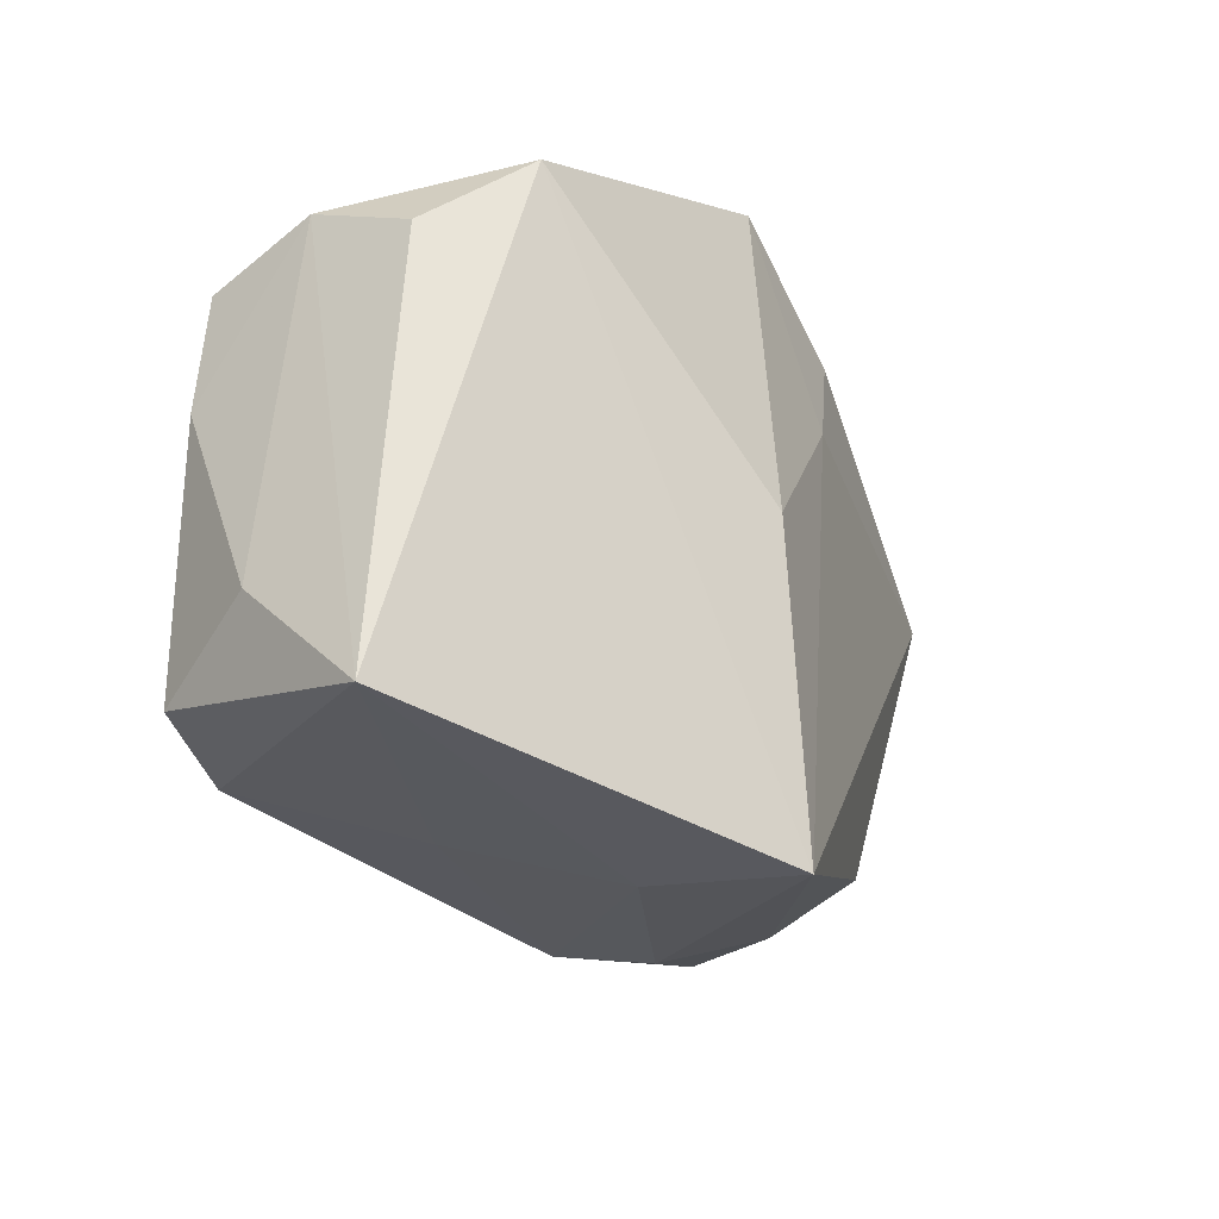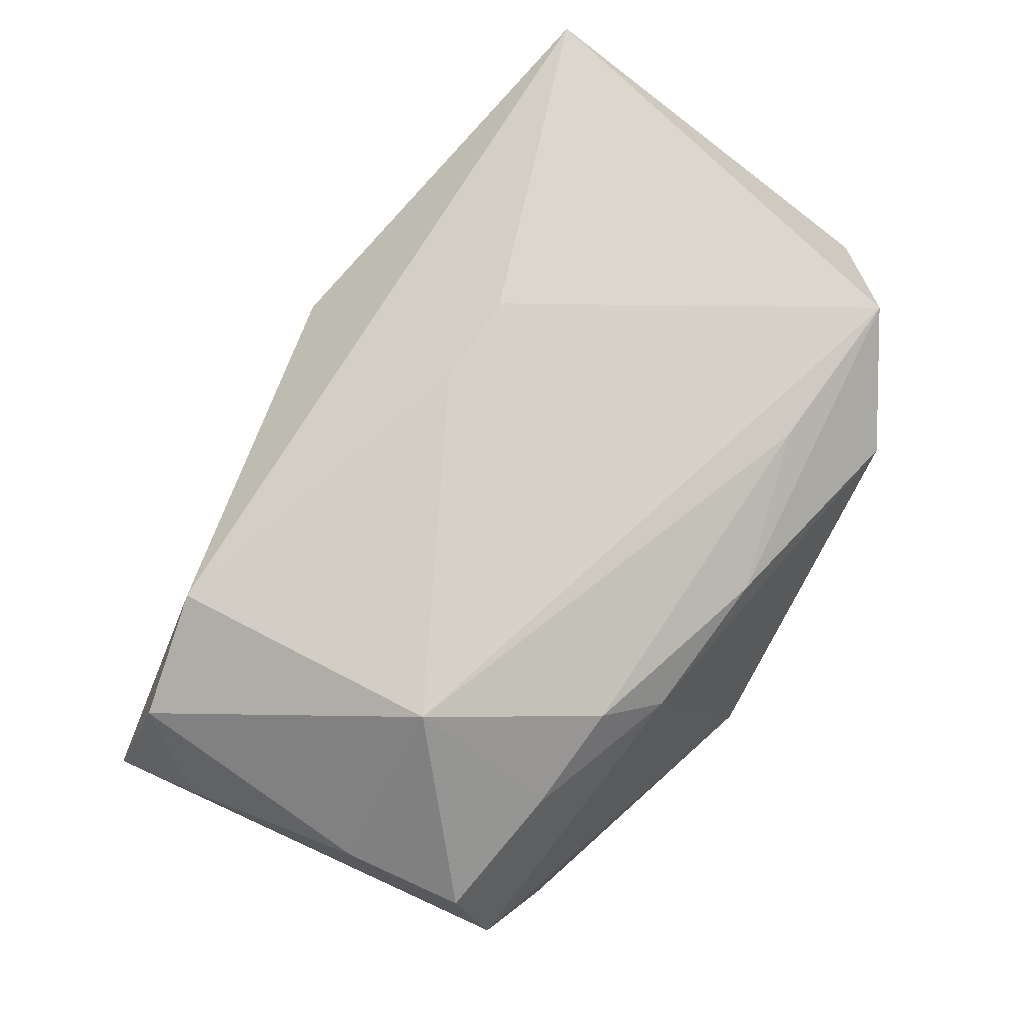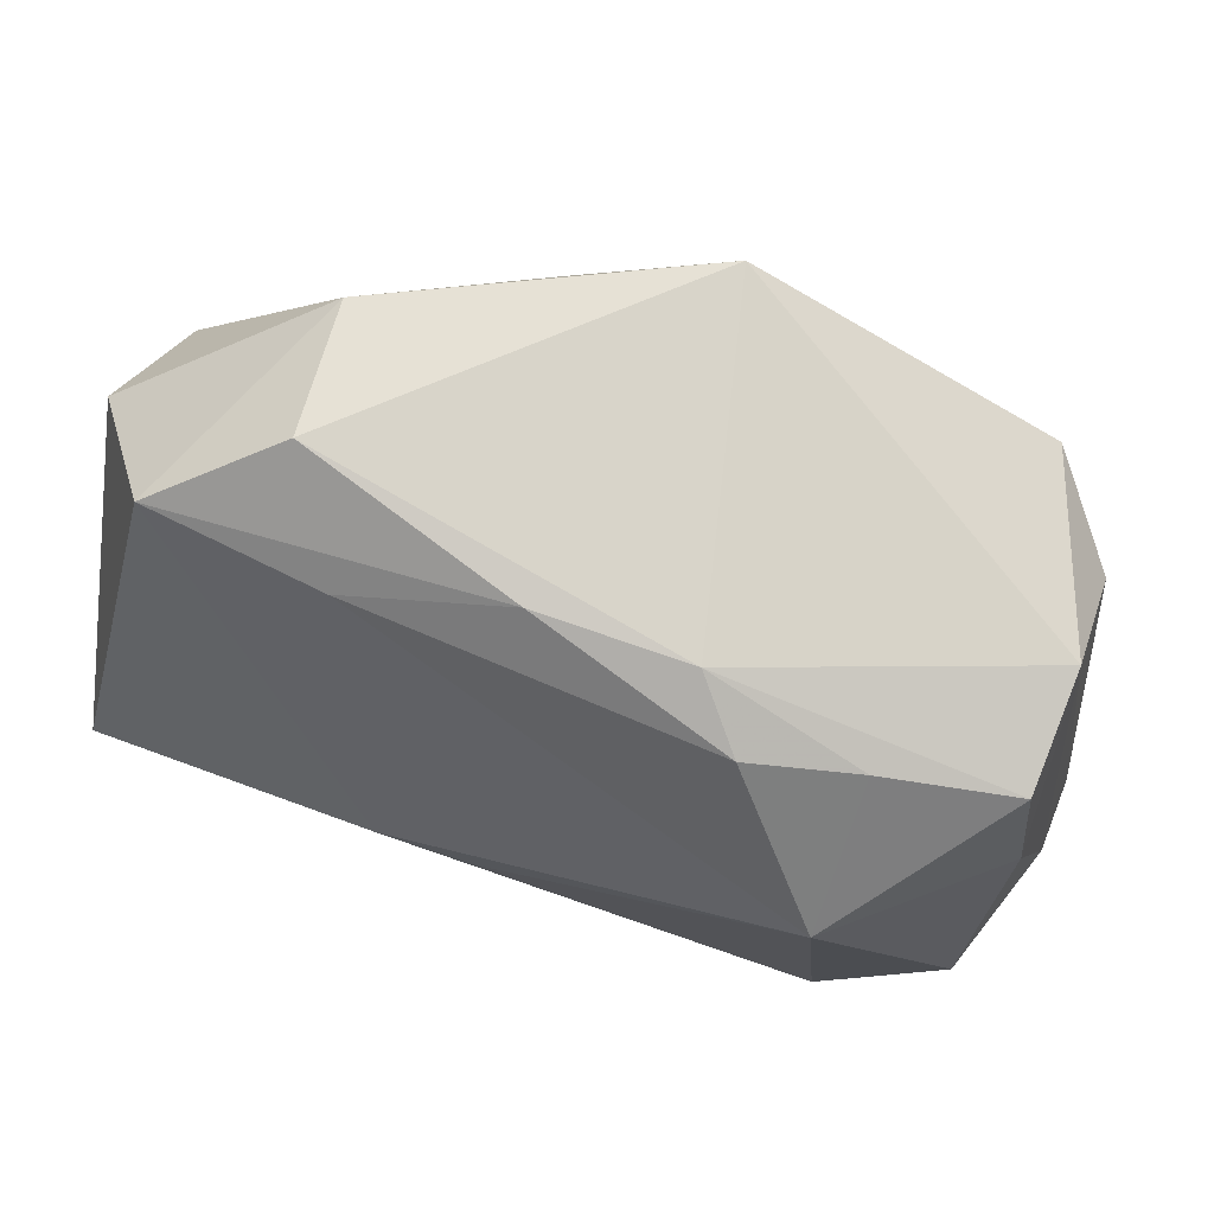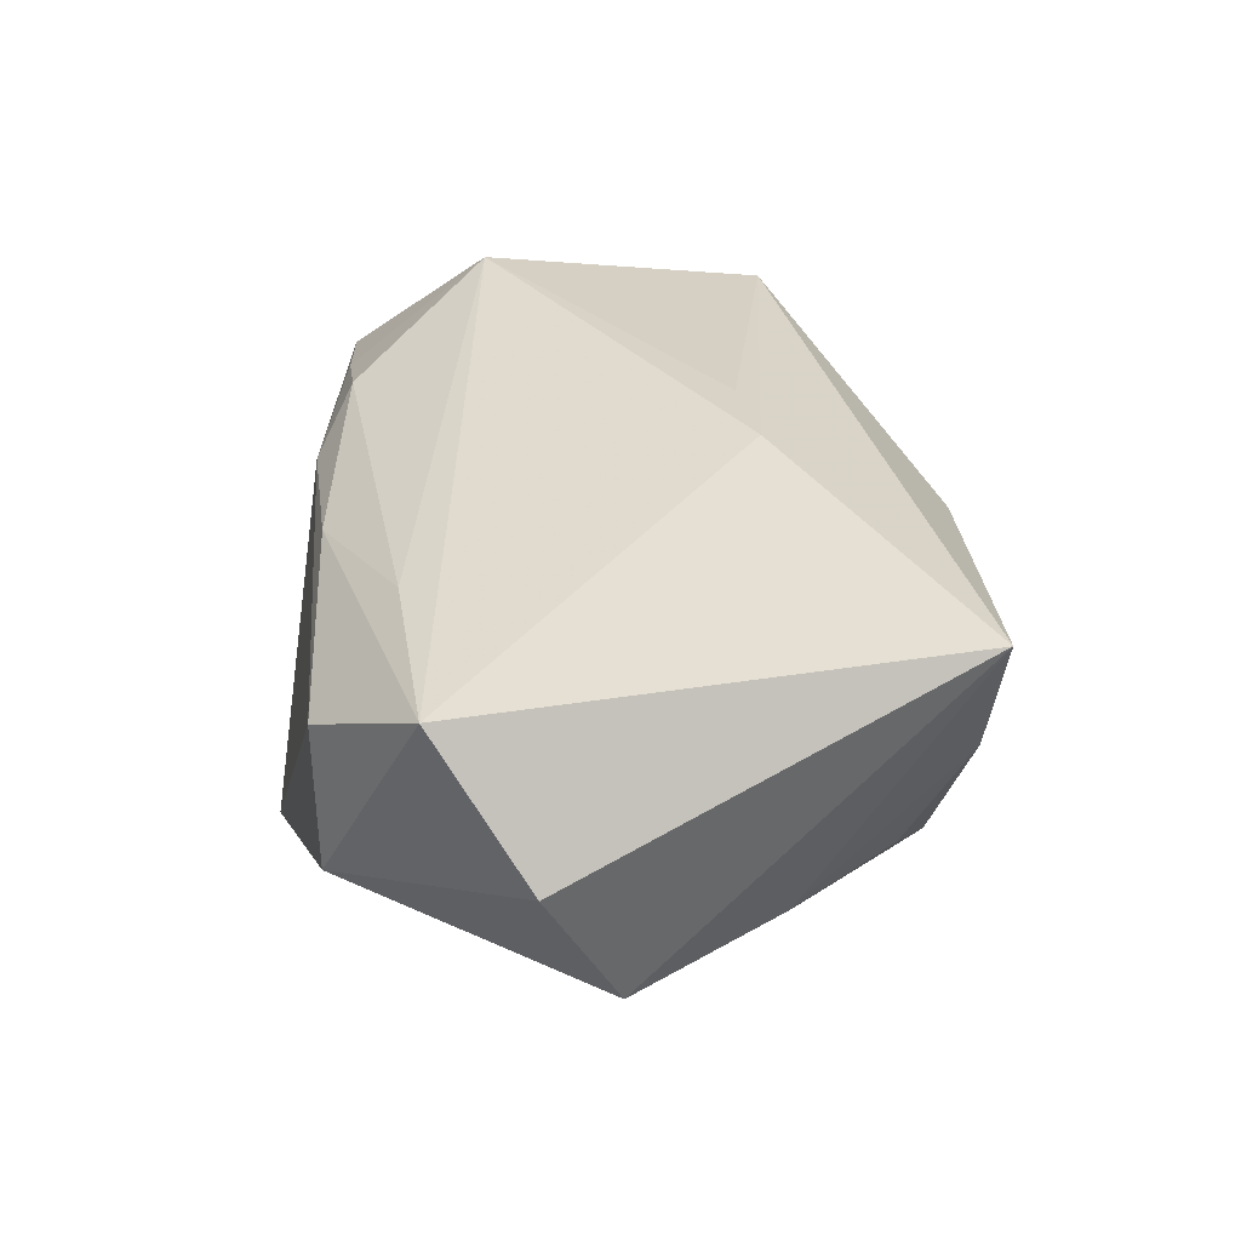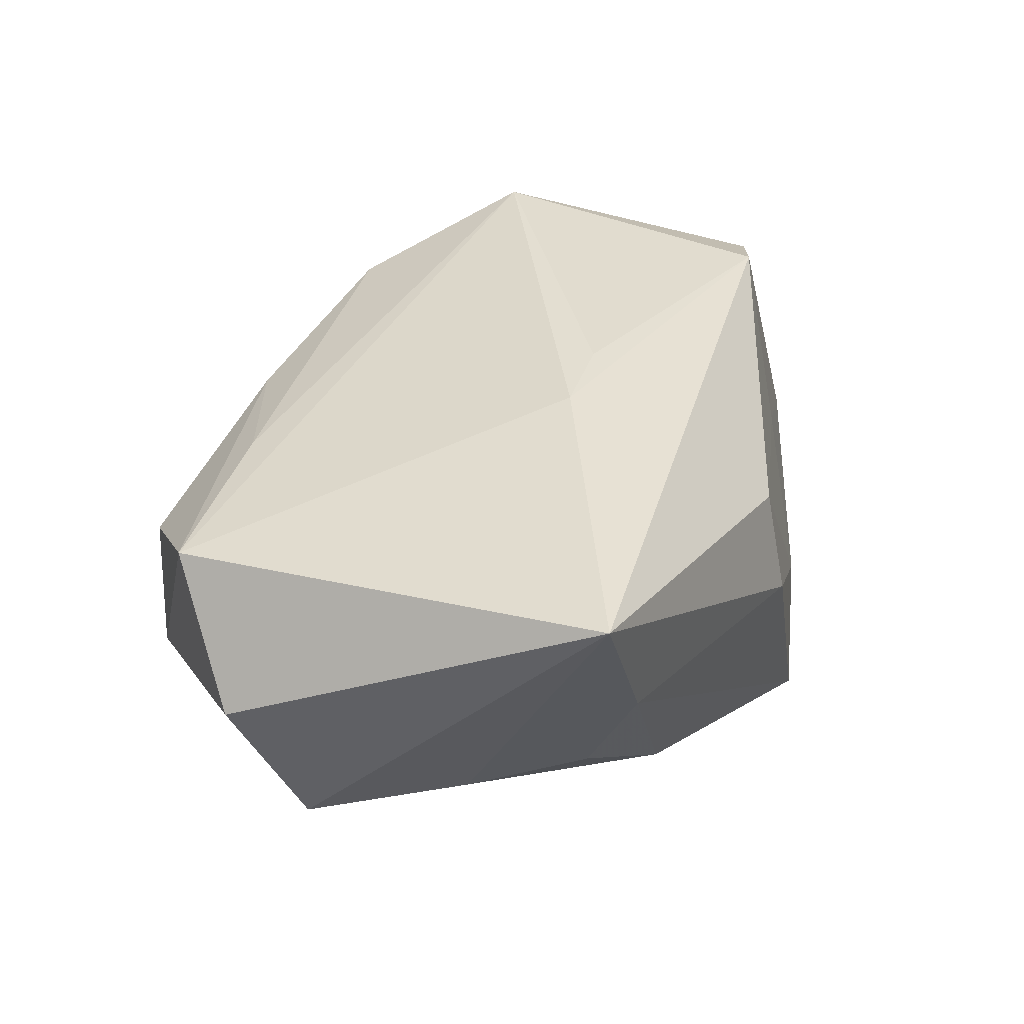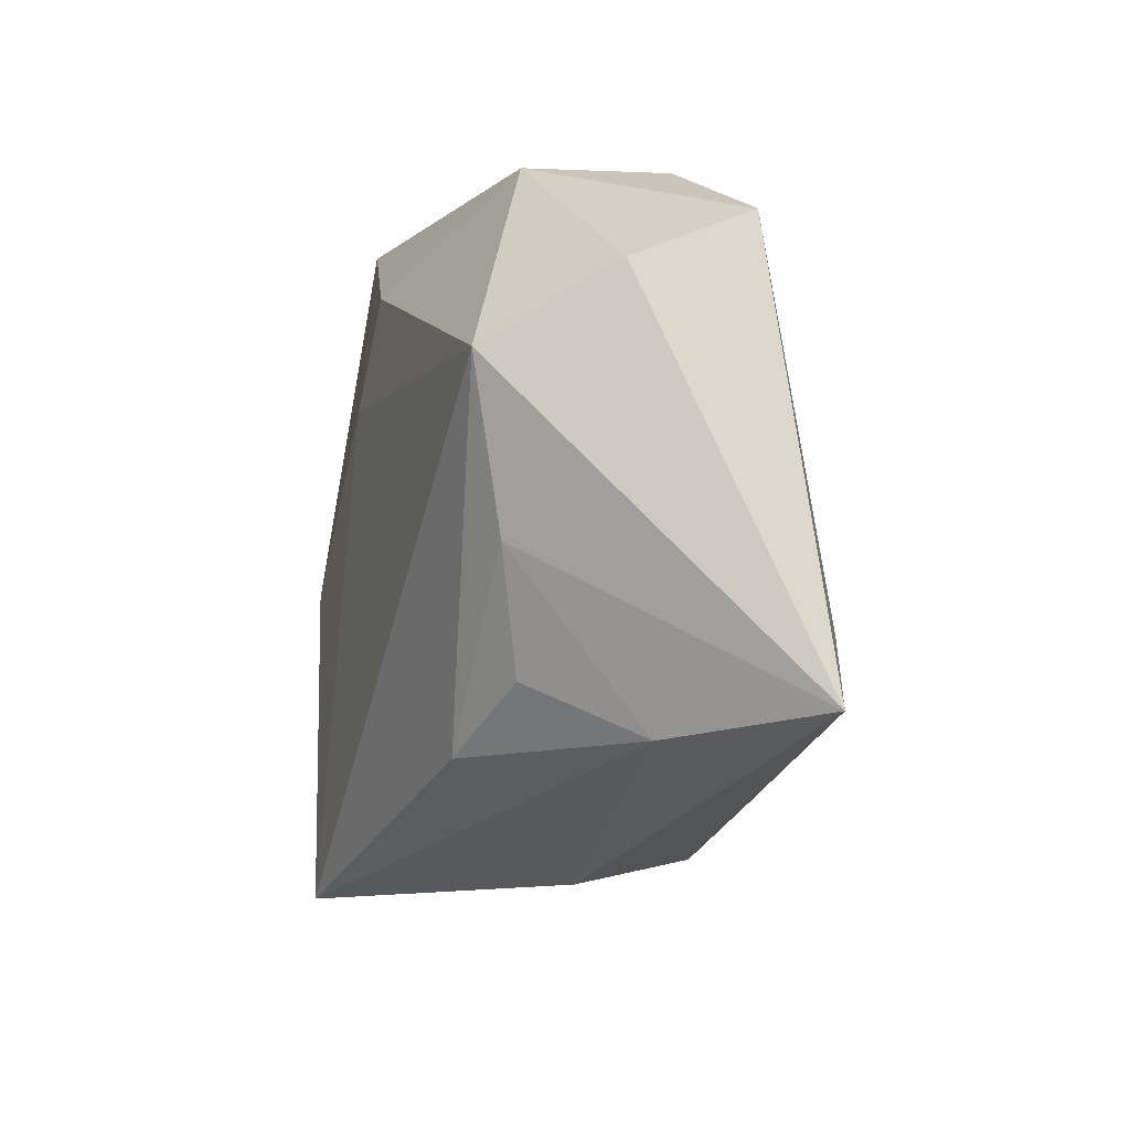
<metadata>
{"format":"obj","ext":"obj","renderer":"f3d","projection":"perspective","resolution":1024,"background":"white","views":[{"elev":-25.2,"azim":126.4,"up":"+Y"},{"elev":75.1,"azim":119.3,"up":"+Z"},{"elev":64.1,"azim":21.4,"up":"+Y"},{"elev":32.6,"azim":-105.3,"up":"+Z"},{"elev":36.7,"azim":-77.9,"up":"+Z"},{"elev":-8.6,"azim":-89.6,"up":"+Y"}]}
</metadata>
<code>
v -0.007762 -0.02628 0.009532
v 0.02961 0.0206 -0.01764
v 0.02421 0.00538 0.02183
v -0.03521 -0.01827 0.005804
v -0.02402 0.02964 -0.004496
v -0.04202 0.01702 0.003793
v 0.01528 0.01905 0.01582
v 0.007204 -0.0284 -0.01005
v 0.007563 -0.001574 -0.02389
v -0.00268 0.02492 0.01247
v -0.01734 0.02152 0.01527
v -0.004774 -0.008485 0.02131
v 0.03629 0.01528 0.009135
v -0.01325 -0.007846 0.02183
v -0.04074 0.01055 -0.007654
v -0.006512 0.01293 -0.01924
v 0.02445 -0.01995 0.01685
v 0.03626 0.01439 -0.01101
v 0.03651 0.01864 -0.001038
v -0.02469 -0.01887 -0.009783
v -0.01101 0.02208 -0.01698
v -0.03667 -0.003361 -0.00555
v -0.0424 -0.01669 0.0193
v -0.02254 0.02964 0.007914
v 0.03526 -0.01837 0.01195
v 0.002938 0.02964 -0.01859
v 0.0395 -0.02328 -0.01048
v 0.01486 -0.02445 0.003218
v 0.03725 0.00458 0.009484
v -0.03217 -0.01352 -0.004483
v 0.02469 0.01775 0.01269
v -0.008876 -0.02841 -0.0001685
v 0.01081 0.02315 0.01144
v 0.03909 -0.01306 0.0009804
v -0.03347 0.02327 0.0142
v 0.004426 -0.02946 -0.02359
f 15 23 6
f 20 15 36
f 6 23 35
f 26 19 2
f 2 9 26
f 2 27 36
f 36 9 2
f 26 24 33
f 33 19 26
f 1 17 23
f 12 17 3
f 6 35 5
f 5 35 24
f 5 15 6
f 5 24 26
f 5 21 15
f 26 21 5
f 3 35 14
f 14 35 23
f 14 12 3
f 23 17 14
f 17 12 14
f 15 21 16
f 36 15 16
f 16 9 36
f 26 9 16
f 16 21 26
f 27 19 34
f 19 29 34
f 18 19 27
f 27 2 18
f 18 2 19
f 3 29 13
f 13 29 19
f 19 33 13
f 24 35 10
f 10 33 24
f 7 33 10
f 32 1 23
f 1 32 8
f 36 27 8
f 8 32 36
f 4 30 20
f 4 32 23
f 4 20 36
f 36 32 4
f 15 20 22
f 20 30 22
f 30 4 22
f 23 15 22
f 22 4 23
f 25 34 29
f 25 17 27
f 27 34 25
f 3 17 25
f 25 29 3
f 31 33 7
f 31 13 33
f 31 7 3
f 3 13 31
f 11 10 35
f 7 10 11
f 11 35 3
f 3 7 11
f 17 1 28
f 1 8 28
f 27 17 28
f 28 8 27

</code>
